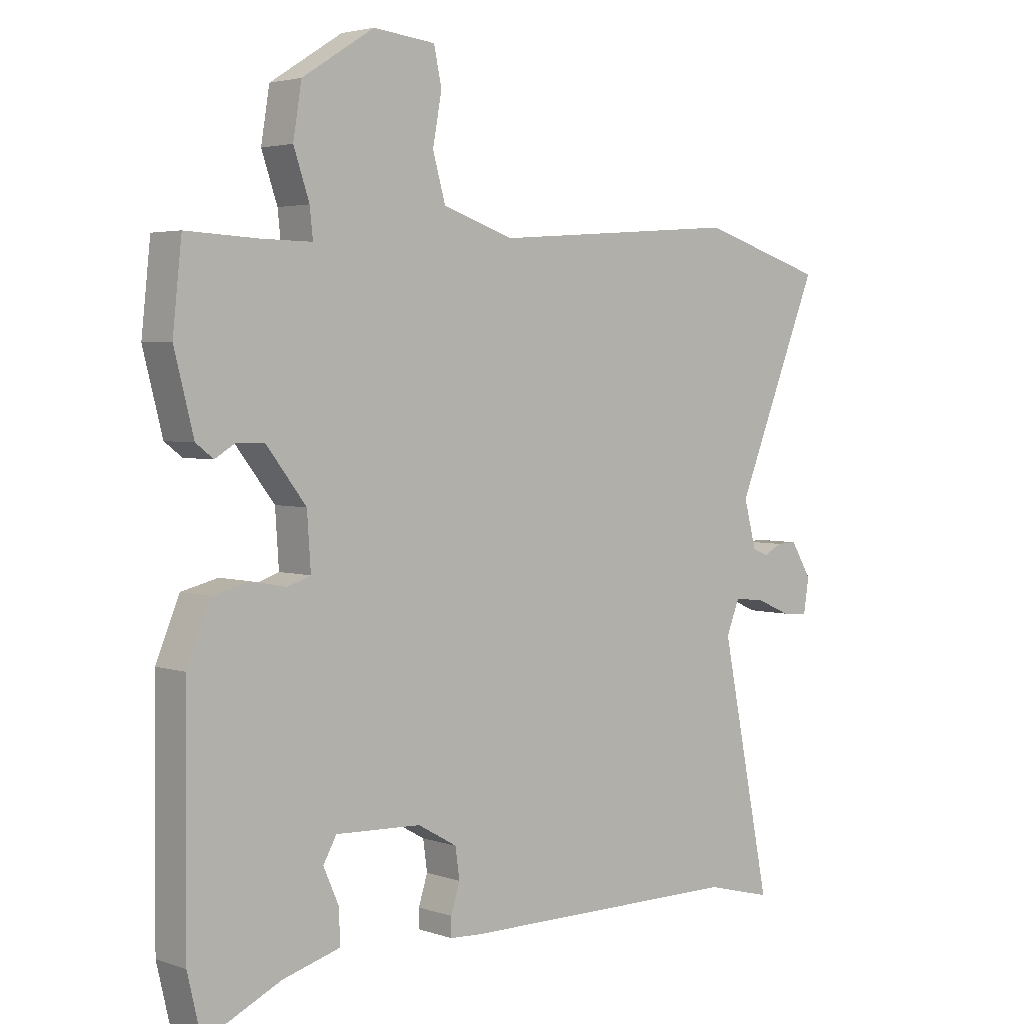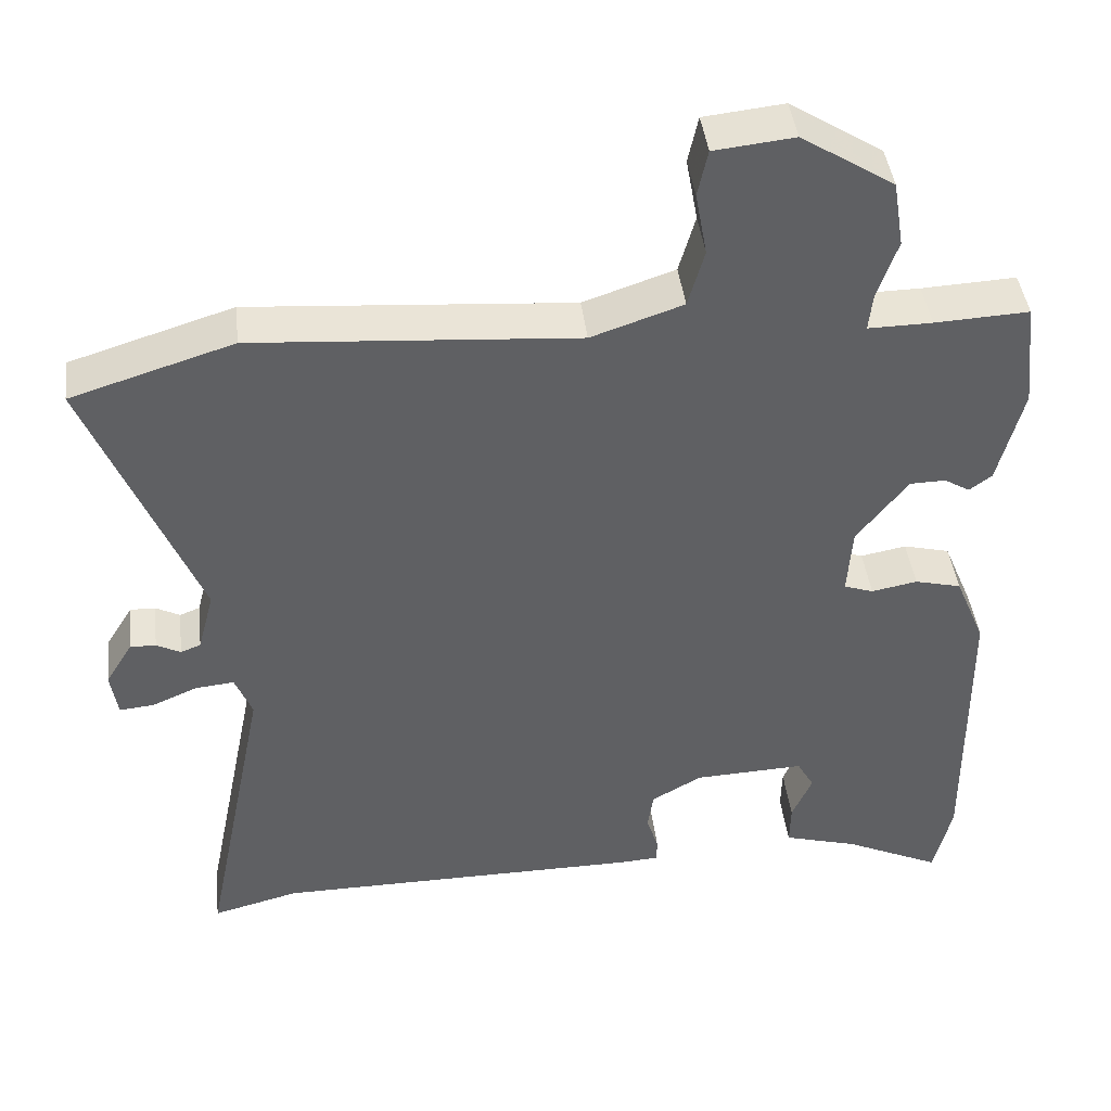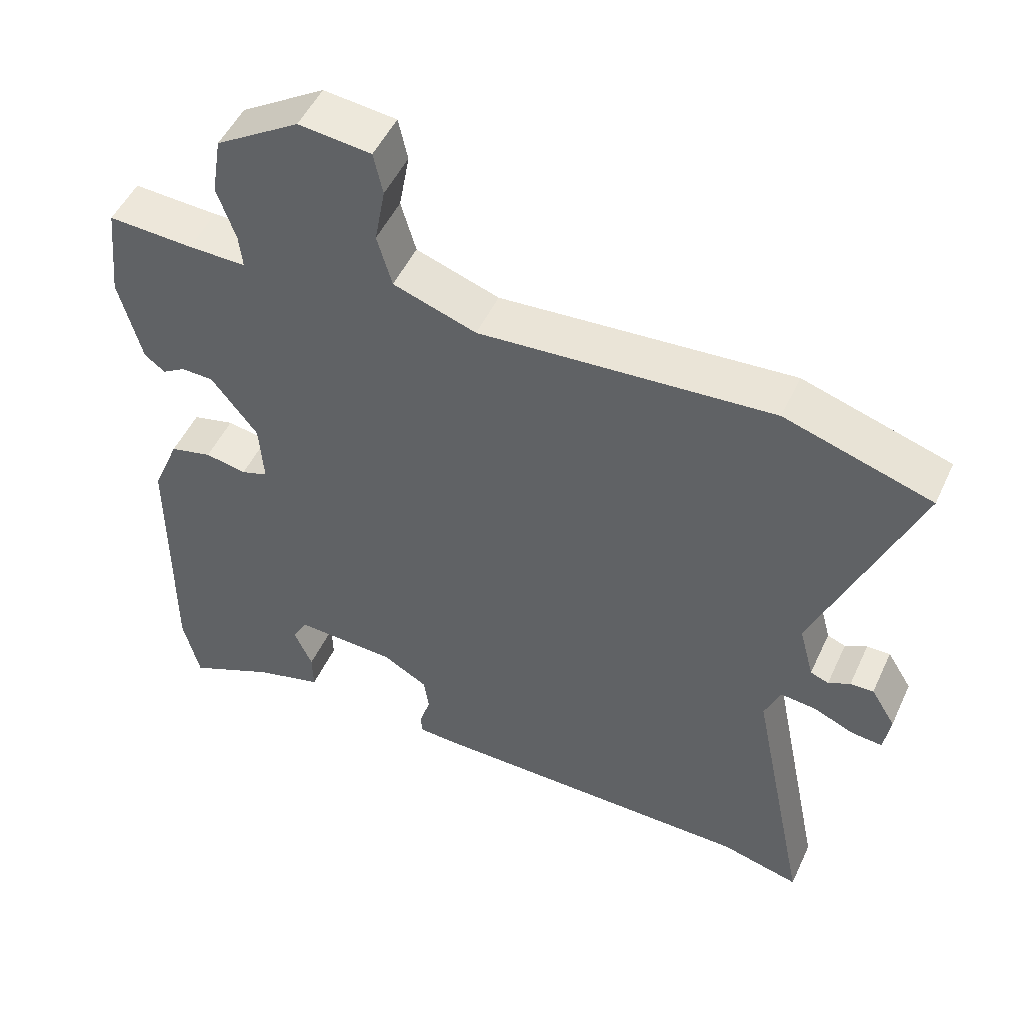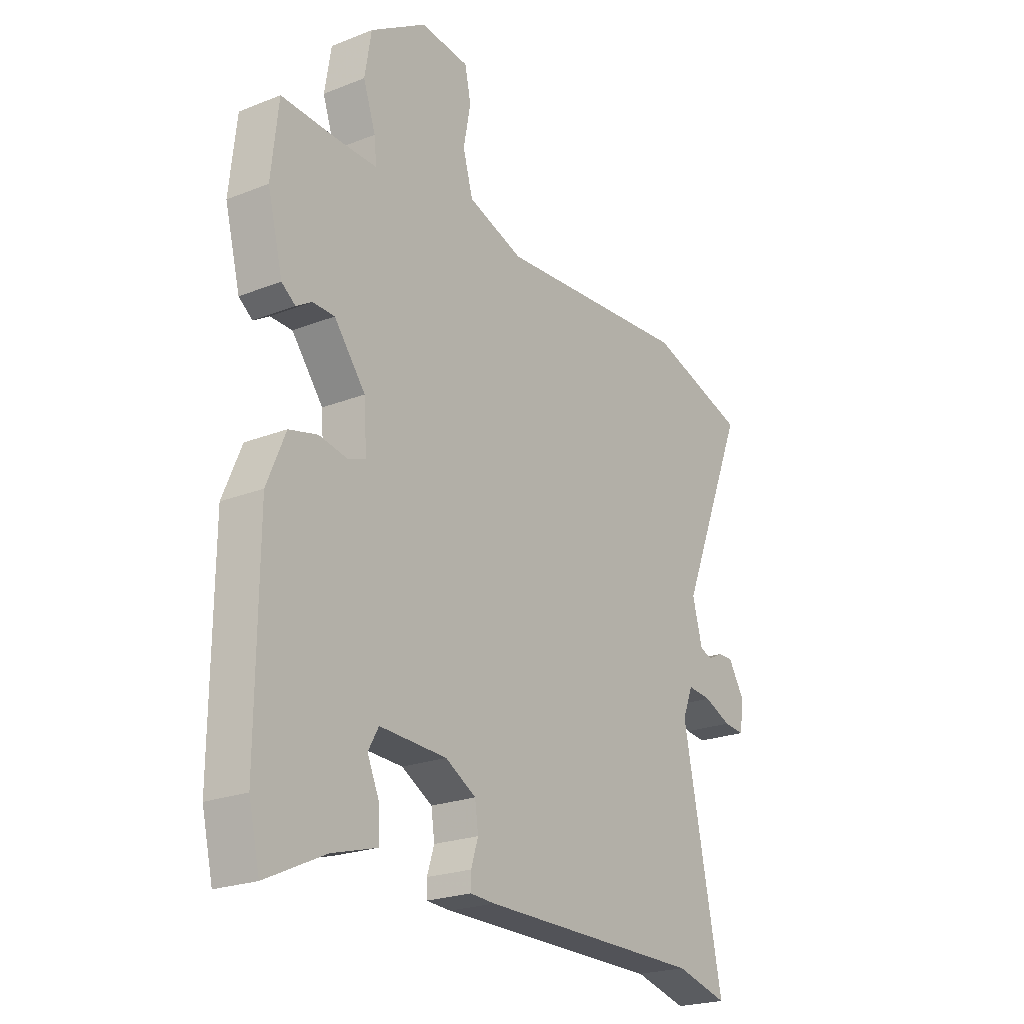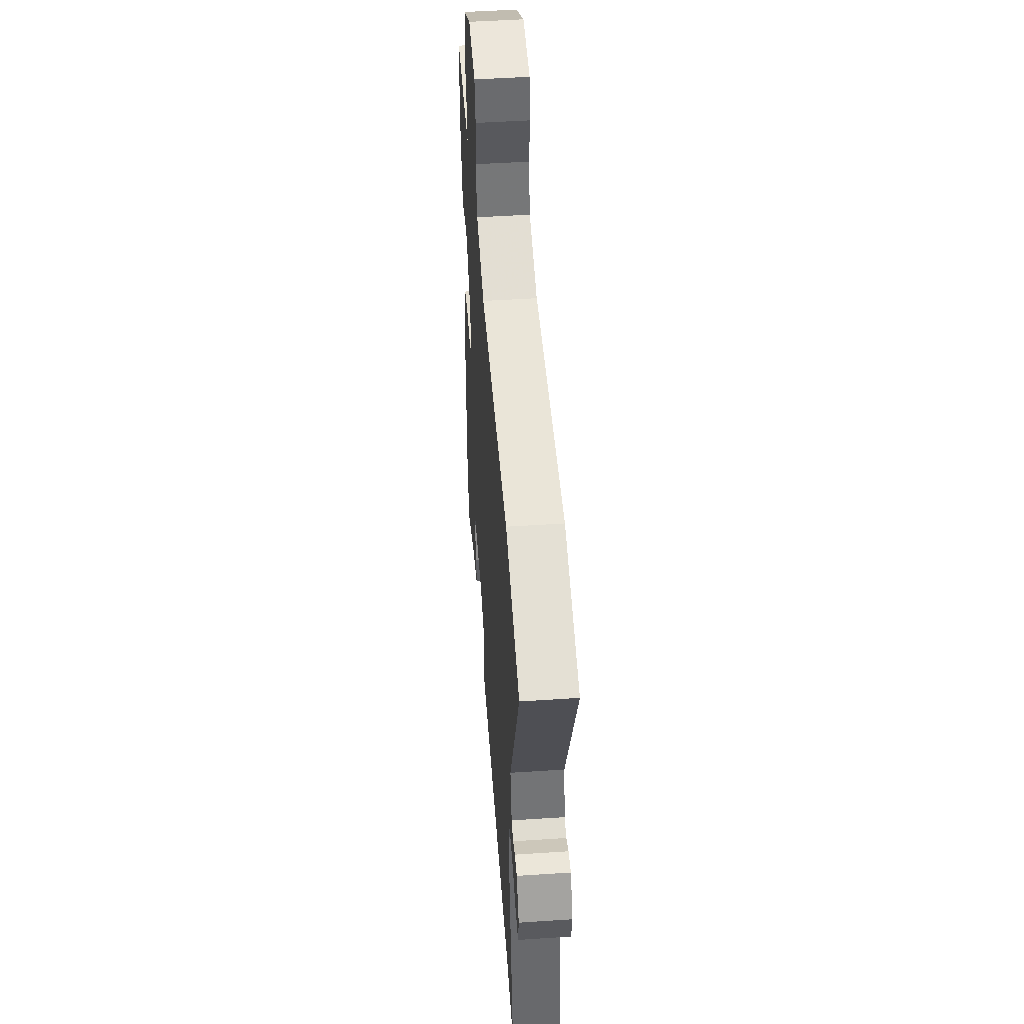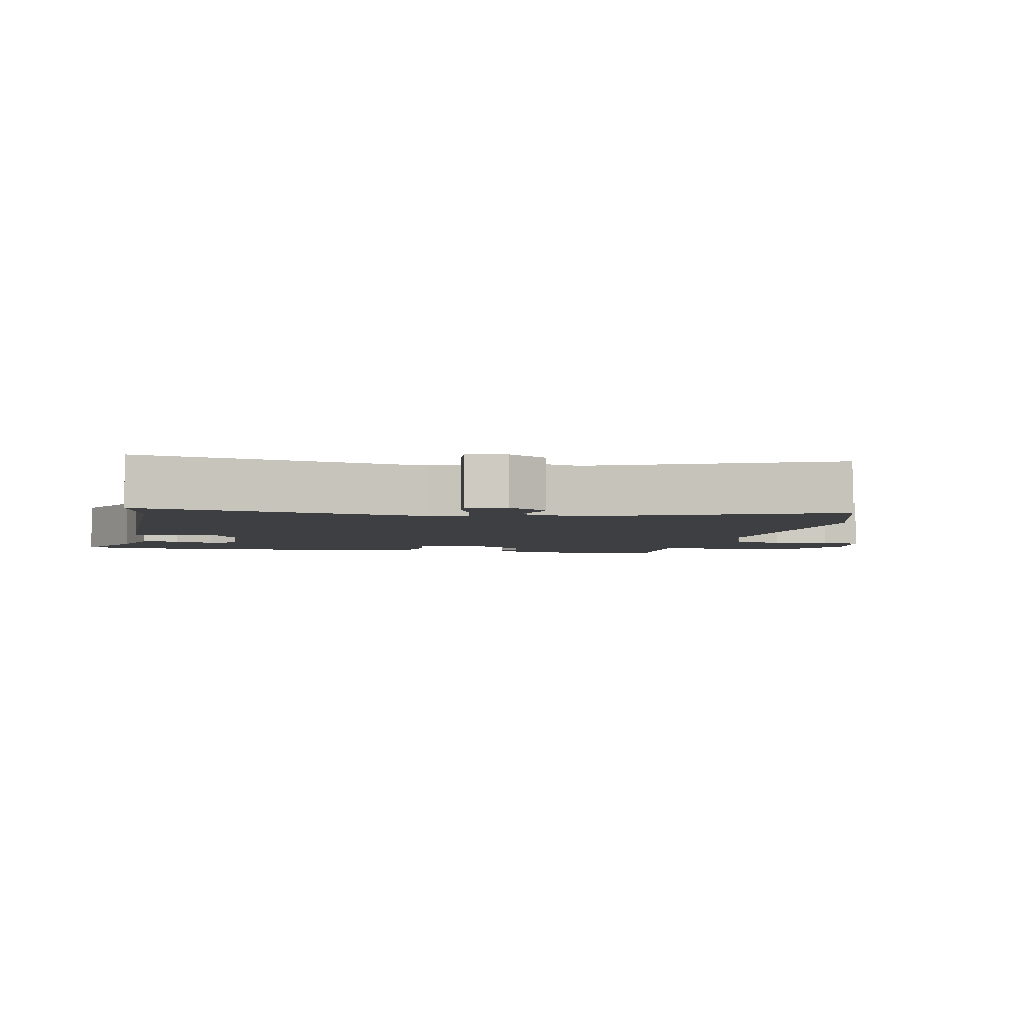
<metadata>
{"format":"obj","ext":"obj","renderer":"f3d","projection":"perspective","resolution":1024,"background":"white","views":[{"elev":3.4,"azim":138.2,"up":"+Z"},{"elev":42.8,"azim":-6.8,"up":"+Z"},{"elev":50.4,"azim":-155.6,"up":"+Z"},{"elev":-22.5,"azim":124.3,"up":"+Z"},{"elev":49.1,"azim":-94.2,"up":"+Z"},{"elev":-3.8,"azim":-101.5,"up":"+Y"}]}
</metadata>
<code>
v 0.509 0.07 0.474
v 0.524 0.07 0.336
v 0.492 0.07 0.211
v 0.463 0.07 0.189
v 0.43 0.07 0.209
v 0.384 0.07 0.208
v 0.318 0.07 0.123
v 0.312 0.07 0.034
v 0.35 0.07 0.021
v 0.409 0.07 0.032
v 0.469 0.07 0.017
v 0.508 0.07 -0.076
v 0.511 0.07 -0.453
v 0.488 0.07 -0.551
v 0.362 0.07 -0.492
v 0.267 0.07 -0.465
v 0.268 0.07 -0.41
v 0.294 0.07 -0.351
v 0.272 0.07 -0.312
v 0.13 0.07 -0.318
v 0.065 0.07 -0.355
v 0.058 0.07 -0.405
v 0.073 0.07 -0.452
v 0.073 0.07 -0.483
v 0.021 0.07 -0.486
v -0.454 0.07 -0.488
v -0.566 0.07 -0.517
v -0.482 0.07 -0.104
v -0.504 0.07 -0.049
v -0.555 0.07 -0.054
v -0.613 0.07 -0.079
v -0.657 0.07 -0.083
v -0.666 0.07 -0.025
v -0.631 0.07 0.032
v -0.598 0.07 0.031
v -0.567 0.07 0.015
v -0.541 0.07 0.025
v -0.52 0.07 0.104
v -0.661 0.07 0.45
v -0.452 0.07 0.515
v -0.036 0.07 0.484
v 0.082 0.07 0.524
v 0.103 0.07 0.598
v 0.088 0.07 0.68
v 0.101 0.07 0.74
v 0.204 0.07 0.751
v 0.323 0.07 0.676
v 0.337 0.07 0.591
v 0.311 0.07 0.515
v 0.306 0.07 0.467
v 0.388 0.07 0.468
v 0.509 0 0.474
v 0.524 0 0.336
v 0.492 0 0.211
v 0.463 0 0.189
v 0.43 0 0.209
v 0.384 0 0.208
v 0.318 0 0.123
v 0.312 0 0.034
v 0.35 0 0.021
v 0.409 0 0.032
v 0.469 0 0.017
v 0.508 0 -0.076
v 0.511 0 -0.453
v 0.488 0 -0.551
v 0.362 0 -0.492
v 0.267 0 -0.465
v 0.268 0 -0.41
v 0.294 0 -0.351
v 0.272 0 -0.312
v 0.13 0 -0.318
v 0.065 0 -0.355
v 0.058 0 -0.405
v 0.073 0 -0.452
v 0.073 0 -0.483
v 0.021 0 -0.486
v -0.454 0 -0.488
v -0.566 0 -0.517
v -0.482 0 -0.104
v -0.504 0 -0.049
v -0.555 0 -0.054
v -0.613 0 -0.079
v -0.657 0 -0.083
v -0.666 0 -0.025
v -0.631 0 0.032
v -0.598 0 0.031
v -0.567 0 0.015
v -0.541 0 0.025
v -0.52 0 0.104
v -0.661 0 0.45
v -0.452 0 0.515
v -0.036 0 0.484
v 0.082 0 0.524
v 0.103 0 0.598
v 0.088 0 0.68
v 0.101 0 0.74
v 0.204 0 0.751
v 0.323 0 0.676
v 0.337 0 0.591
v 0.311 0 0.515
v 0.306 0 0.467
v 0.388 0 0.468
f 47 48 49
f 46 47 49
f 45 46 49
f 44 45 49
f 43 44 49
f 42 43 49 50
f 41 42 50
f 38 39 40 41
f 37 38 41 50
f 34 35 36
f 33 34 36
f 32 33 36
f 31 32 36
f 30 31 36
f 29 30 36 37
f 26 27 28
f 25 26 28
f 24 25 28
f 23 24 28
f 22 23 28
f 21 22 28 29
f 37 50 51
f 29 37 51
f 21 29 51
f 20 21 51
f 15 16 17 18
f 14 15 18
f 13 14 18
f 12 13 18
f 11 12 18
f 10 11 18
f 9 10 18
f 8 9 18 19
f 3 4 5
f 2 3 5
f 1 2 5
f 51 1 5
f 51 5 6
f 7 8 19 20
f 7 20 51
f 6 7 51
f 100 99 98
f 100 98 97
f 100 97 96
f 100 96 95
f 100 95 94
f 101 100 94 93
f 101 93 92
f 92 91 90 89
f 101 92 89 88
f 87 86 85
f 87 85 84
f 87 84 83
f 87 83 82
f 87 82 81
f 88 87 81 80
f 79 78 77
f 79 77 76
f 79 76 75
f 79 75 74
f 79 74 73
f 80 79 73 72
f 102 101 88
f 102 88 80
f 102 80 72
f 102 72 71
f 69 68 67 66
f 69 66 65
f 69 65 64
f 69 64 63
f 69 63 62
f 69 62 61
f 69 61 60
f 70 69 60 59
f 56 55 54
f 56 54 53
f 56 53 52
f 56 52 102
f 57 56 102
f 71 70 59 58
f 102 71 58
f 102 58 57
f 1 52 53 2
f 2 53 54 3
f 3 54 55 4
f 4 55 56 5
f 5 56 57 6
f 6 57 58 7
f 7 58 59 8
f 8 59 60 9
f 9 60 61 10
f 10 61 62 11
f 11 62 63 12
f 12 63 64 13
f 13 64 65 14
f 14 65 66 15
f 15 66 67 16
f 16 67 68 17
f 17 68 69 18
f 18 69 70 19
f 19 70 71 20
f 20 71 72 21
f 21 72 73 22
f 22 73 74 23
f 23 74 75 24
f 24 75 76 25
f 25 76 77 26
f 26 77 78 27
f 27 78 79 28
f 28 79 80 29
f 29 80 81 30
f 30 81 82 31
f 31 82 83 32
f 32 83 84 33
f 33 84 85 34
f 34 85 86 35
f 35 86 87 36
f 36 87 88 37
f 37 88 89 38
f 38 89 90 39
f 39 90 91 40
f 40 91 92 41
f 41 92 93 42
f 42 93 94 43
f 43 94 95 44
f 44 95 96 45
f 45 96 97 46
f 46 97 98 47
f 47 98 99 48
f 48 99 100 49
f 49 100 101 50
f 50 101 102 51
f 51 102 52 1

</code>
